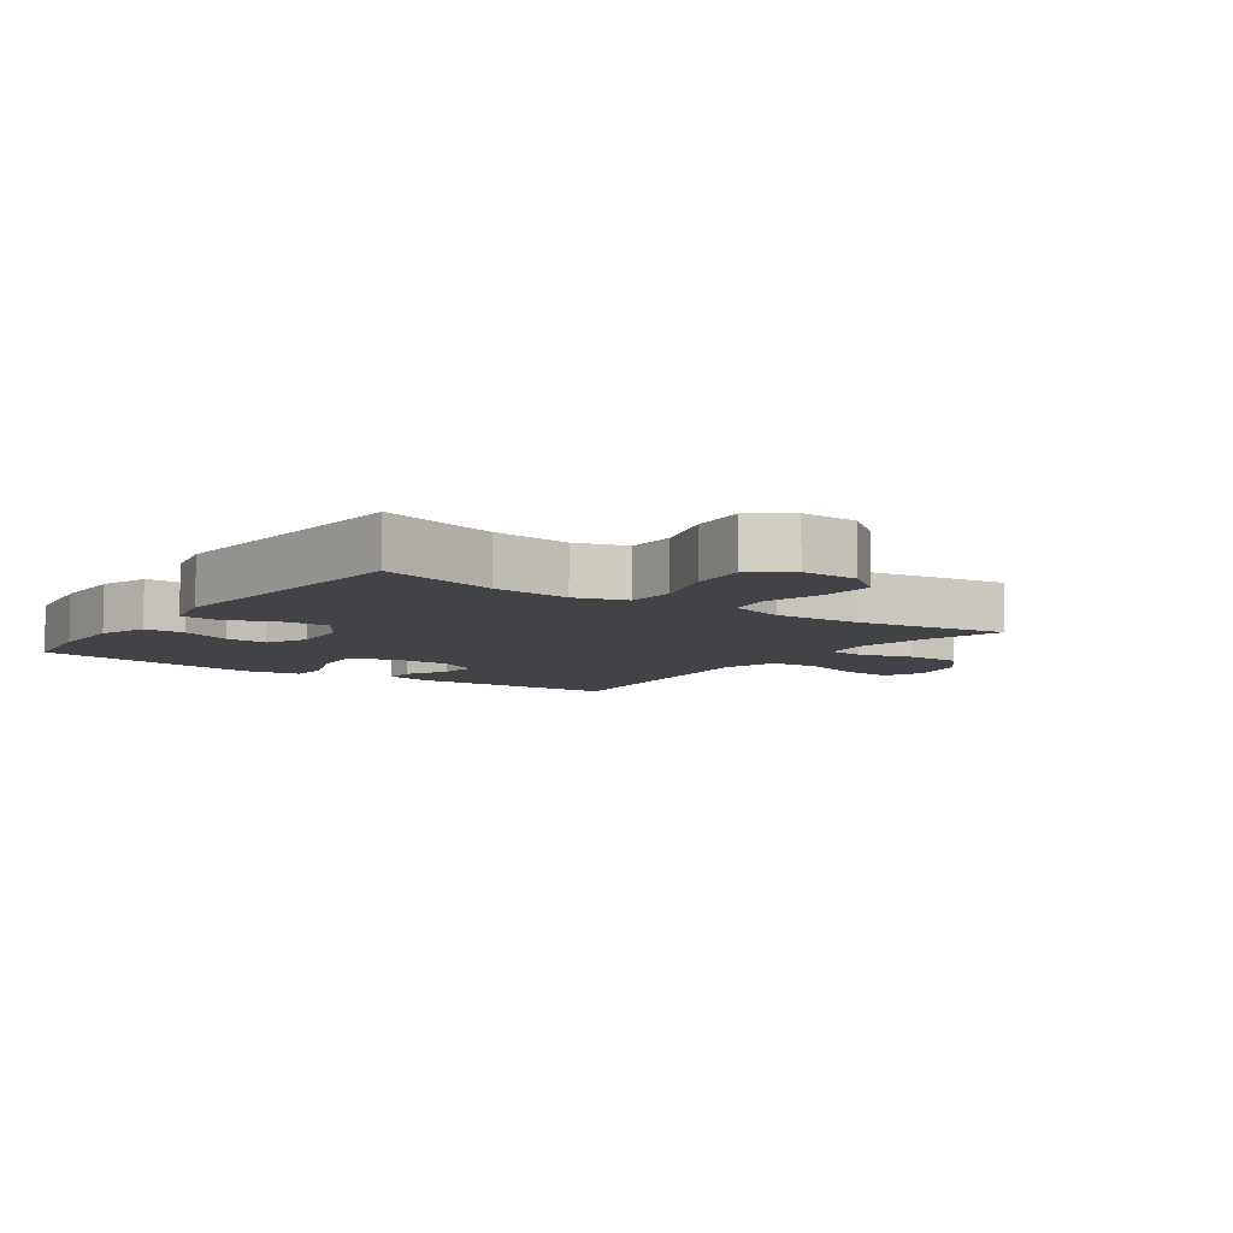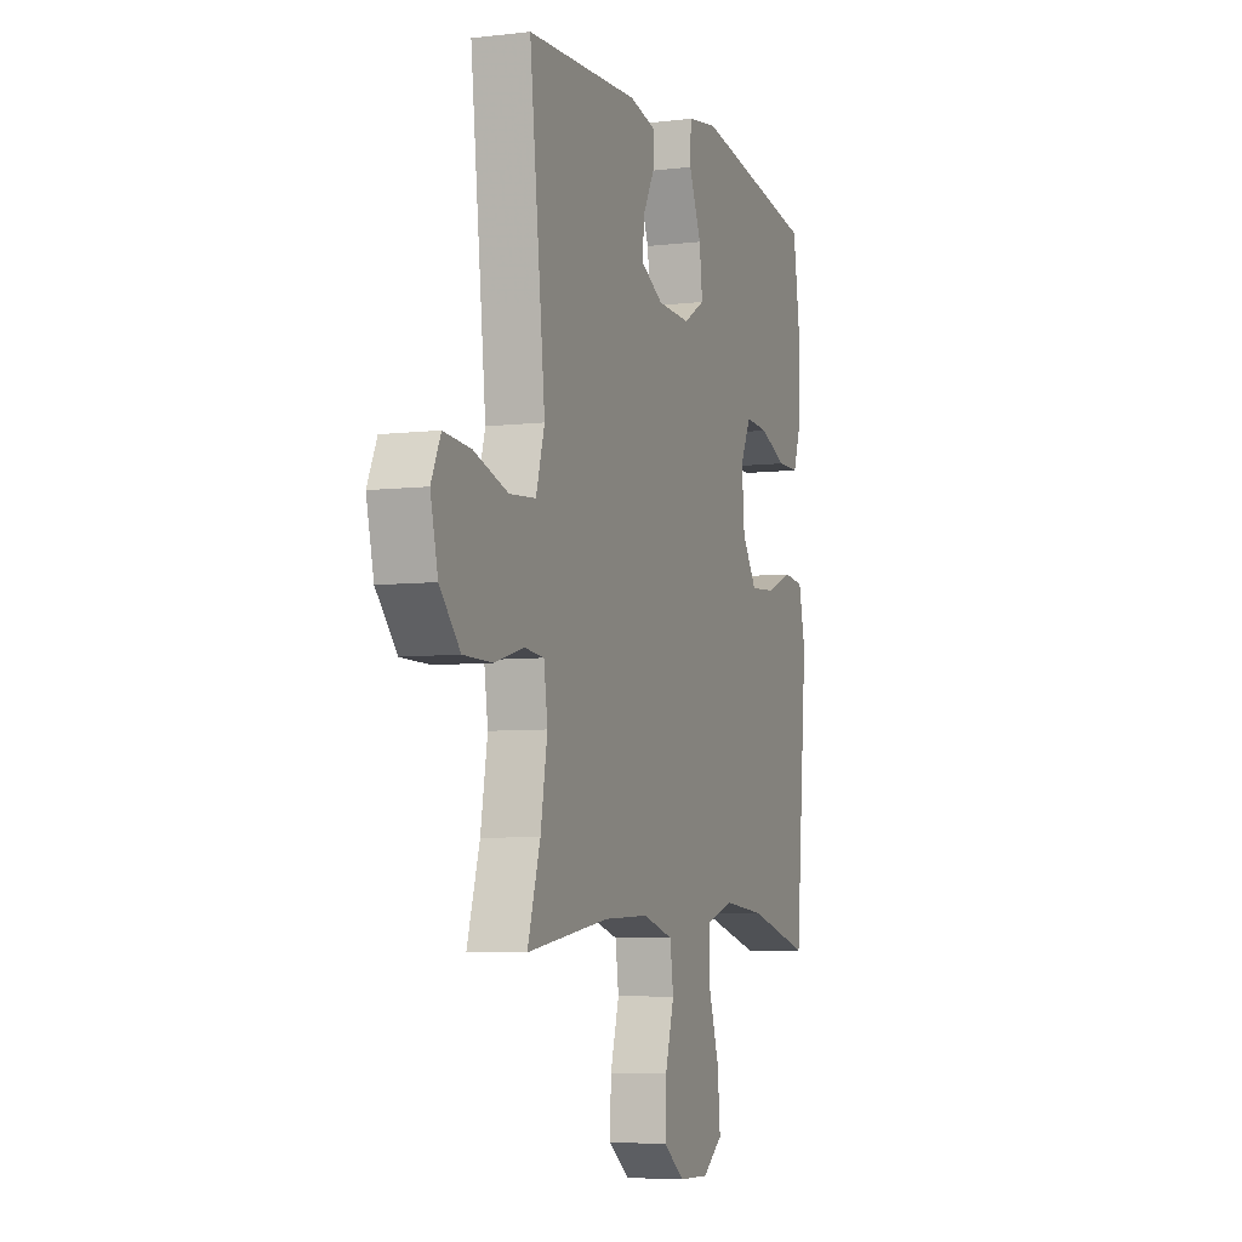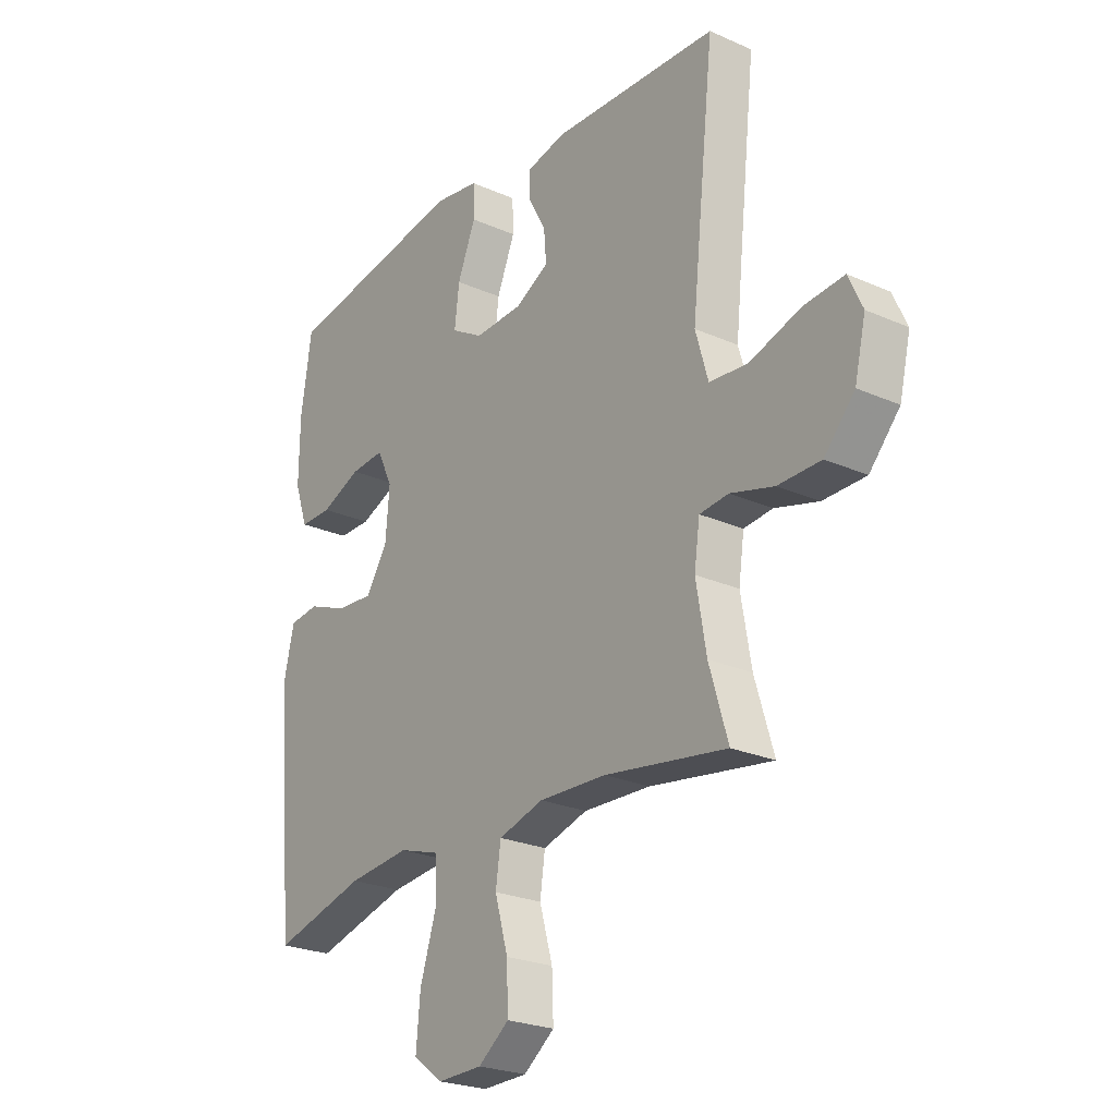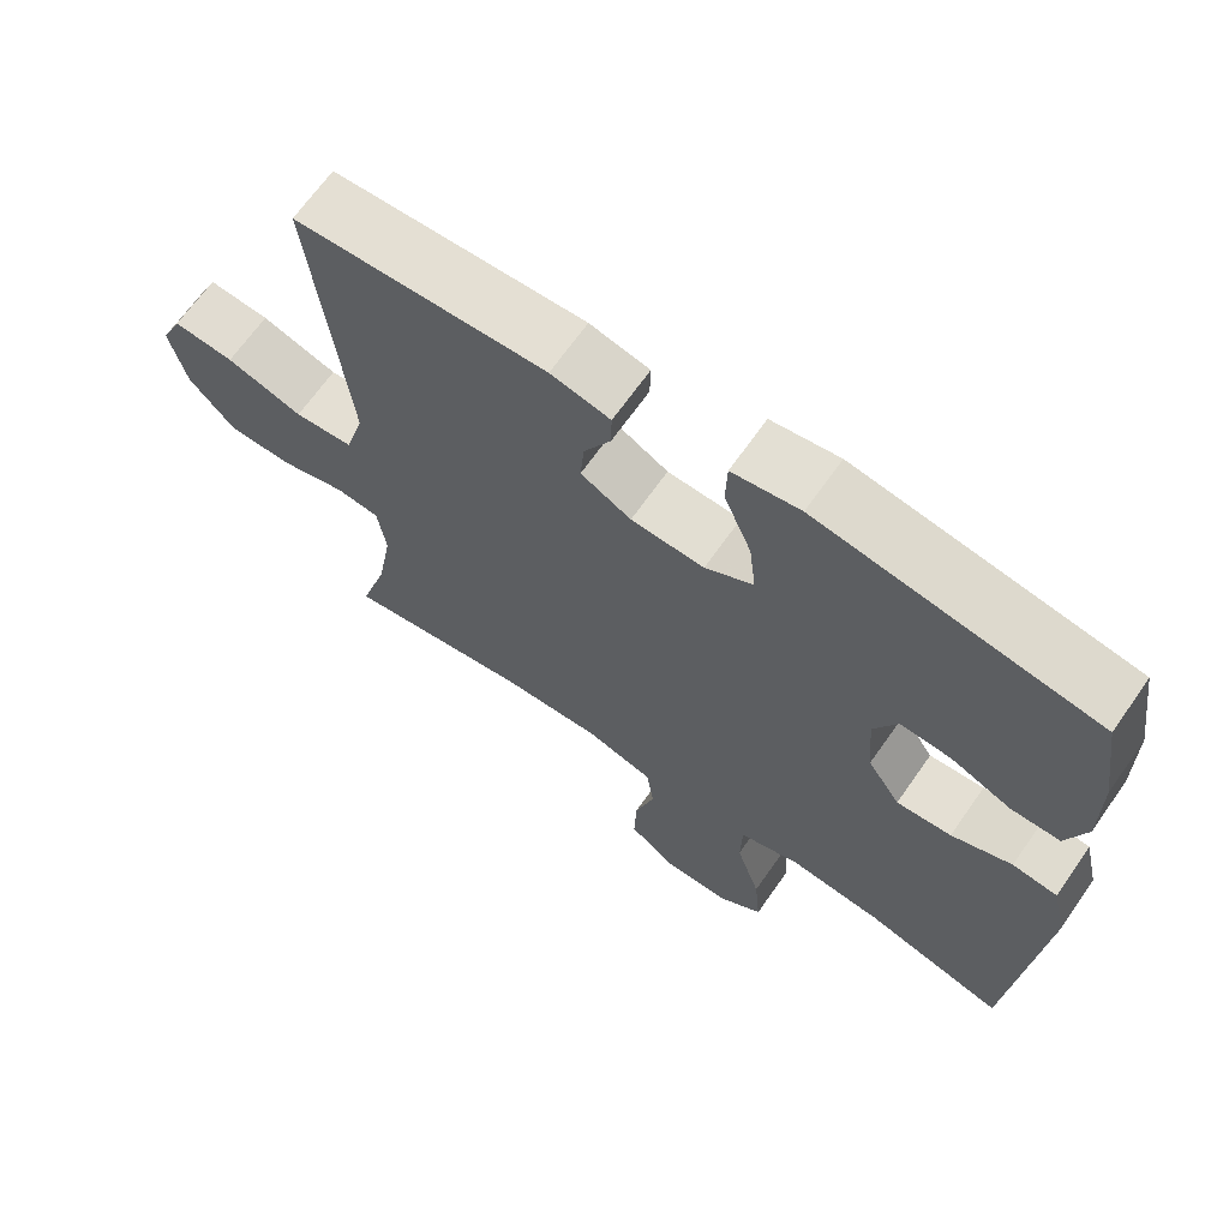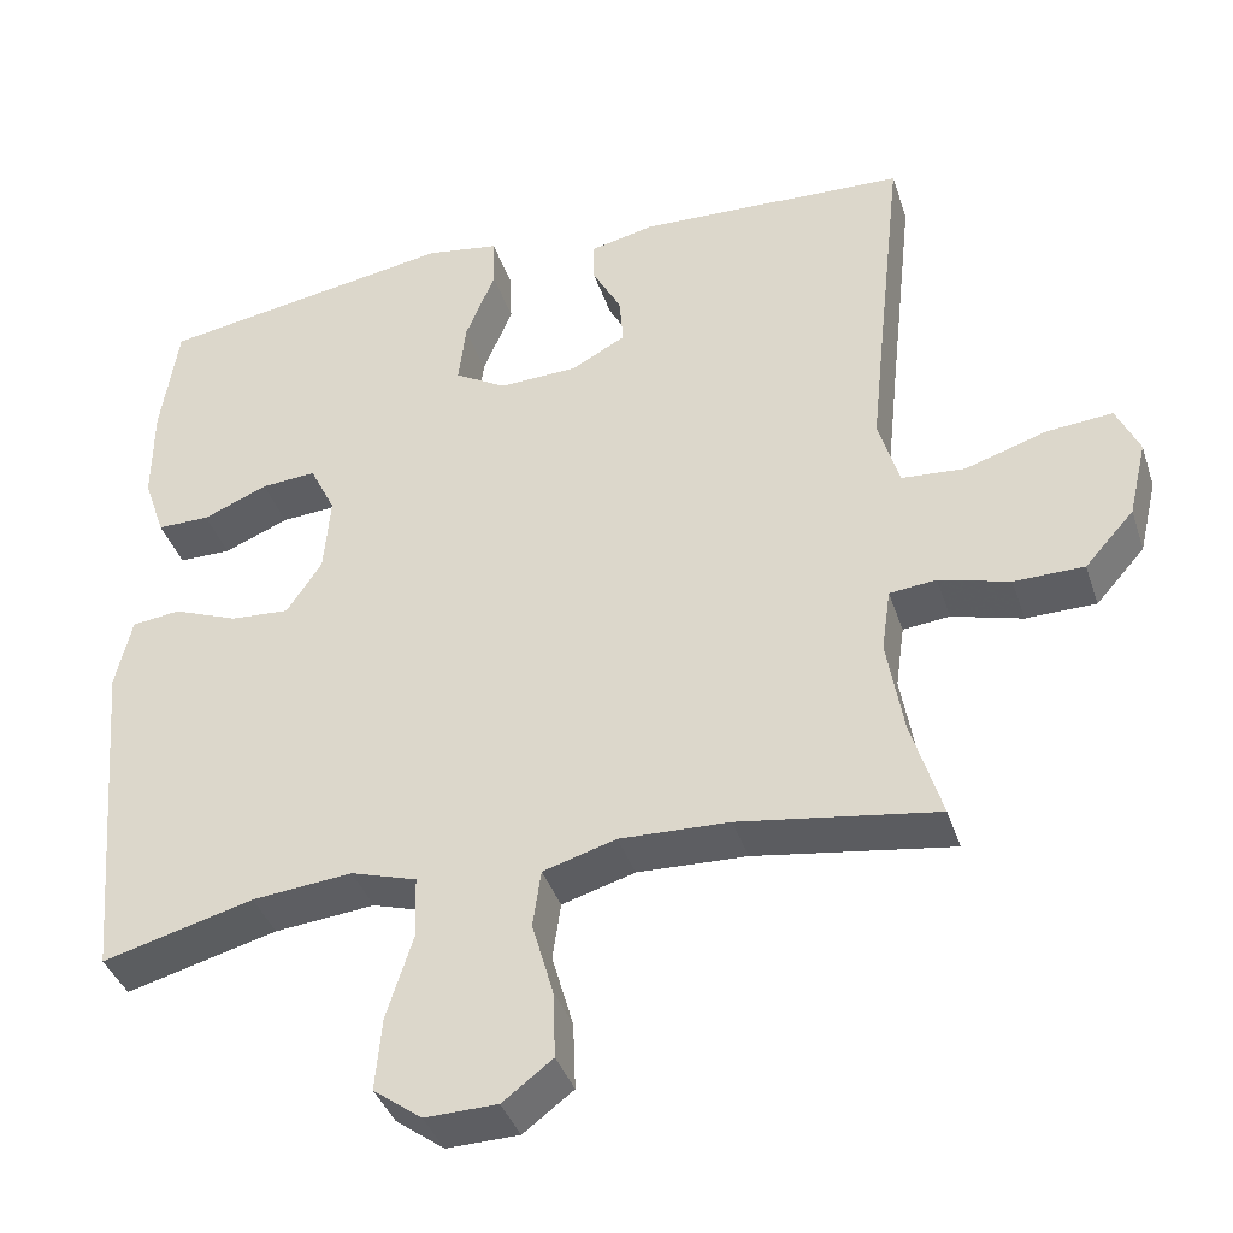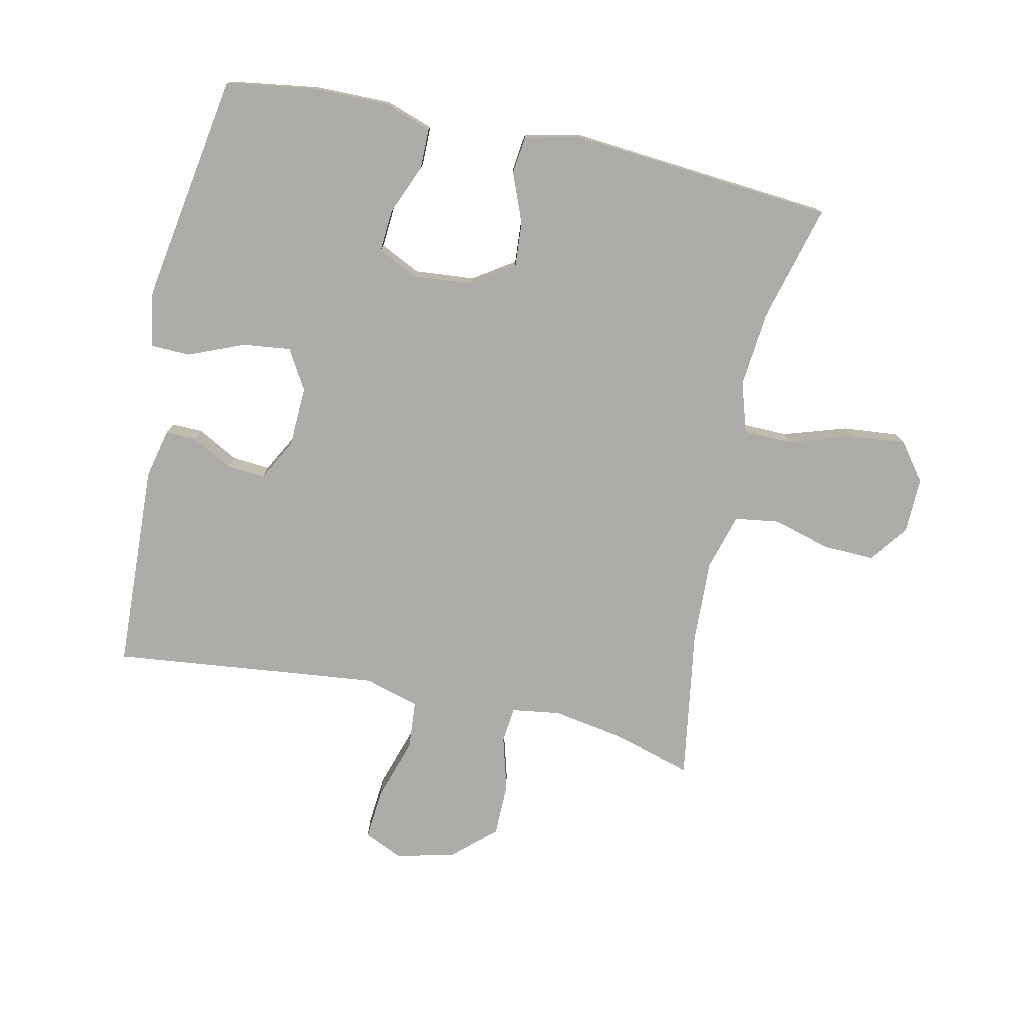
<metadata>
{"format":"obj","ext":"obj","renderer":"f3d","projection":"perspective","resolution":1024,"background":"white","views":[{"elev":-7.5,"azim":144.7,"up":"+Y"},{"elev":-6.1,"azim":-70.0,"up":"+Z"},{"elev":-24.4,"azim":-126.1,"up":"+Z"},{"elev":67.1,"azim":35.0,"up":"+Z"},{"elev":-39.0,"azim":-162.5,"up":"+Z"},{"elev":-76.6,"azim":77.9,"up":"+Y"}]}
</metadata>
<code>
v 0.5 0.07 0.5
v 0.521 0.07 0.359
v 0.522 0.07 0.239
v 0.496 0.07 0.163
v 0.432 0.07 0.163
v 0.353 0.07 0.196
v 0.286 0.07 0.201
v 0.255 0.07 0.137
v 0.263 0.07 0.042
v 0.306 0.07 -0.023
v 0.378 0.07 -0.018
v 0.457 0.07 0.013
v 0.516 0.07 0.006
v 0.536 0.07 -0.082
v 0.5 0.07 -0.5
v 0.316 0.07 -0.451
v 0.194 0.07 -0.439
v 0.114 0.07 -0.464
v 0.112 0.07 -0.541
v 0.144 0.07 -0.642
v 0.152 0.07 -0.731
v 0.093 0.07 -0.775
v 0.005 0.07 -0.773
v -0.056 0.07 -0.727
v -0.053 0.07 -0.645
v -0.027 0.07 -0.554
v -0.037 0.07 -0.484
v -0.126 0.07 -0.458
v -0.259 0.07 -0.463
v -0.5 0.07 -0.5
v -0.463 0.07 -0.377
v -0.443 0.07 -0.26
v -0.454 0.07 -0.183
v -0.511 0.07 -0.177
v -0.597 0.07 -0.201
v -0.682 0.07 -0.2
v -0.742 0.07 -0.133
v -0.764 0.07 -0.04
v -0.736 0.07 0.021
v -0.656 0.07 0.014
v -0.556 0.07 -0.018
v -0.479 0.07 -0.012
v -0.454 0.07 0.075
v -0.468 0.07 0.207
v -0.5 0.07 0.5
v -0.171 0.07 0.514
v -0.093 0.07 0.496
v -0.094 0.07 0.447
v -0.129 0.07 0.382
v -0.134 0.07 0.322
v -0.068 0.07 0.286
v 0.028 0.07 0.282
v 0.091 0.07 0.319
v 0.082 0.07 0.395
v 0.046 0.07 0.483
v 0.048 0.07 0.546
v 0.137 0.07 0.56
v 0.5 0 0.5
v 0.521 0 0.359
v 0.522 0 0.239
v 0.496 0 0.163
v 0.432 0 0.163
v 0.353 0 0.196
v 0.286 0 0.201
v 0.255 0 0.137
v 0.263 0 0.042
v 0.306 0 -0.023
v 0.378 0 -0.018
v 0.457 0 0.013
v 0.516 0 0.006
v 0.536 0 -0.082
v 0.5 0 -0.5
v 0.316 0 -0.451
v 0.194 0 -0.439
v 0.114 0 -0.464
v 0.112 0 -0.541
v 0.144 0 -0.642
v 0.152 0 -0.731
v 0.093 0 -0.775
v 0.005 0 -0.773
v -0.056 0 -0.727
v -0.053 0 -0.645
v -0.027 0 -0.554
v -0.037 0 -0.484
v -0.126 0 -0.458
v -0.259 0 -0.463
v -0.5 0 -0.5
v -0.463 0 -0.377
v -0.443 0 -0.26
v -0.454 0 -0.183
v -0.511 0 -0.177
v -0.597 0 -0.201
v -0.682 0 -0.2
v -0.742 0 -0.133
v -0.764 0 -0.04
v -0.736 0 0.021
v -0.656 0 0.014
v -0.556 0 -0.018
v -0.479 0 -0.012
v -0.454 0 0.075
v -0.468 0 0.207
v -0.5 0 0.5
v -0.171 0 0.514
v -0.093 0 0.496
v -0.094 0 0.447
v -0.129 0 0.382
v -0.134 0 0.322
v -0.068 0 0.286
v 0.028 0 0.282
v 0.091 0 0.319
v 0.082 0 0.395
v 0.046 0 0.483
v 0.048 0 0.546
v 0.137 0 0.56
f 54 55 56 57
f 53 54 57 1
f 52 53 1 2
f 46 47 48 49
f 44 45 46 49
f 43 44 49 50
f 42 43 50 51
f 38 39 40 41
f 38 41 42
f 37 38 42
f 34 35 36 37
f 33 34 37 42
f 29 30 31
f 28 29 31 32
f 27 28 32 33
f 23 24 25 26
f 23 26 27
f 22 23 27
f 19 20 21 22
f 18 19 22 27
f 17 18 27 33
f 13 14 15 16
f 11 12 13 16
f 10 11 16 17
f 9 10 17 33
f 3 4 5 6
f 52 2 3 6
f 52 6 7
f 51 52 7 8
f 33 42 51
f 8 9 33 51
f 114 113 112 111
f 58 114 111 110
f 59 58 110 109
f 106 105 104 103
f 106 103 102 101
f 107 106 101 100
f 108 107 100 99
f 98 97 96 95
f 99 98 95
f 99 95 94
f 94 93 92 91
f 99 94 91 90
f 88 87 86
f 89 88 86 85
f 90 89 85 84
f 83 82 81 80
f 84 83 80
f 84 80 79
f 79 78 77 76
f 84 79 76 75
f 90 84 75 74
f 73 72 71 70
f 73 70 69 68
f 74 73 68 67
f 90 74 67 66
f 63 62 61 60
f 63 60 59 109
f 64 63 109
f 65 64 109 108
f 108 99 90
f 108 90 66 65
f 1 58 59 2
f 2 59 60 3
f 3 60 61 4
f 4 61 62 5
f 5 62 63 6
f 6 63 64 7
f 7 64 65 8
f 8 65 66 9
f 9 66 67 10
f 10 67 68 11
f 11 68 69 12
f 12 69 70 13
f 13 70 71 14
f 14 71 72 15
f 15 72 73 16
f 16 73 74 17
f 17 74 75 18
f 18 75 76 19
f 19 76 77 20
f 20 77 78 21
f 21 78 79 22
f 22 79 80 23
f 23 80 81 24
f 24 81 82 25
f 25 82 83 26
f 26 83 84 27
f 27 84 85 28
f 28 85 86 29
f 29 86 87 30
f 30 87 88 31
f 31 88 89 32
f 32 89 90 33
f 33 90 91 34
f 34 91 92 35
f 35 92 93 36
f 36 93 94 37
f 37 94 95 38
f 38 95 96 39
f 39 96 97 40
f 40 97 98 41
f 41 98 99 42
f 42 99 100 43
f 43 100 101 44
f 44 101 102 45
f 45 102 103 46
f 46 103 104 47
f 47 104 105 48
f 48 105 106 49
f 49 106 107 50
f 50 107 108 51
f 51 108 109 52
f 52 109 110 53
f 53 110 111 54
f 54 111 112 55
f 55 112 113 56
f 56 113 114 57
f 57 114 58 1

</code>
